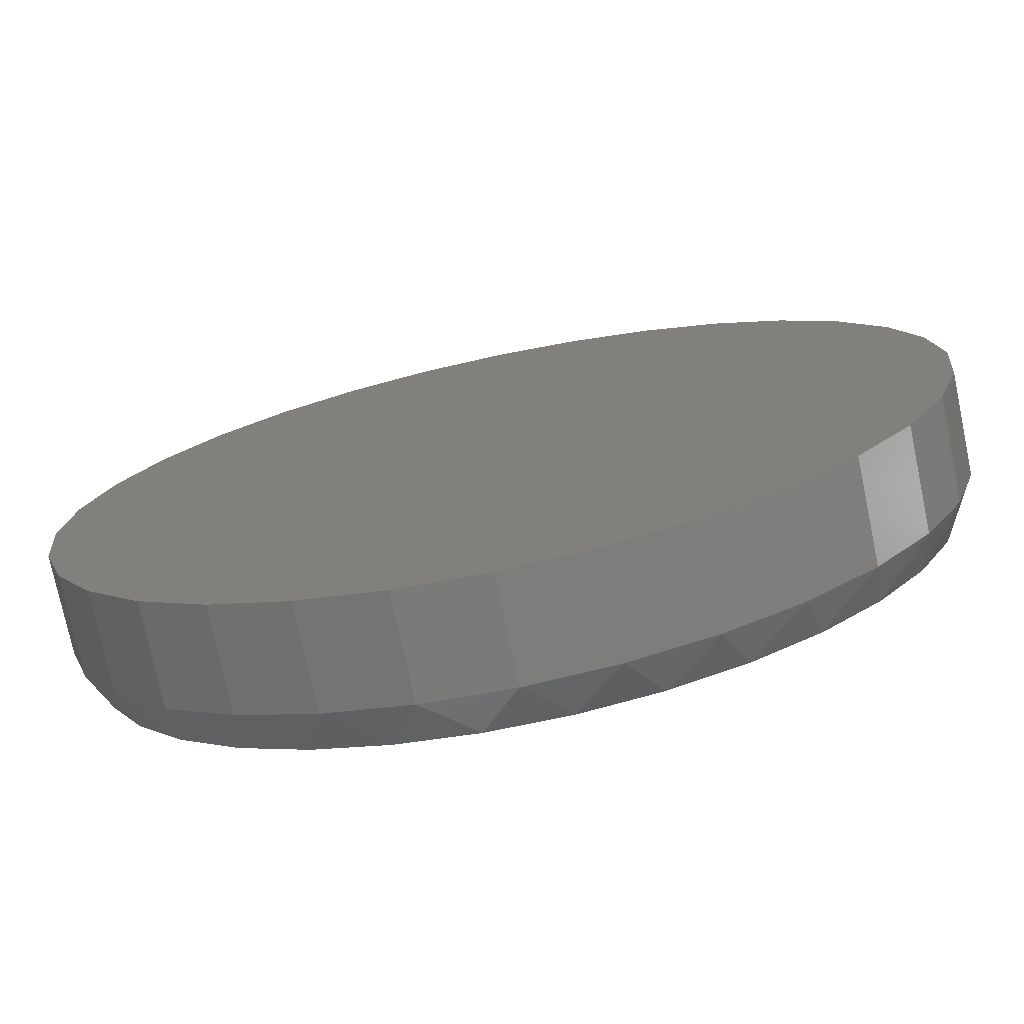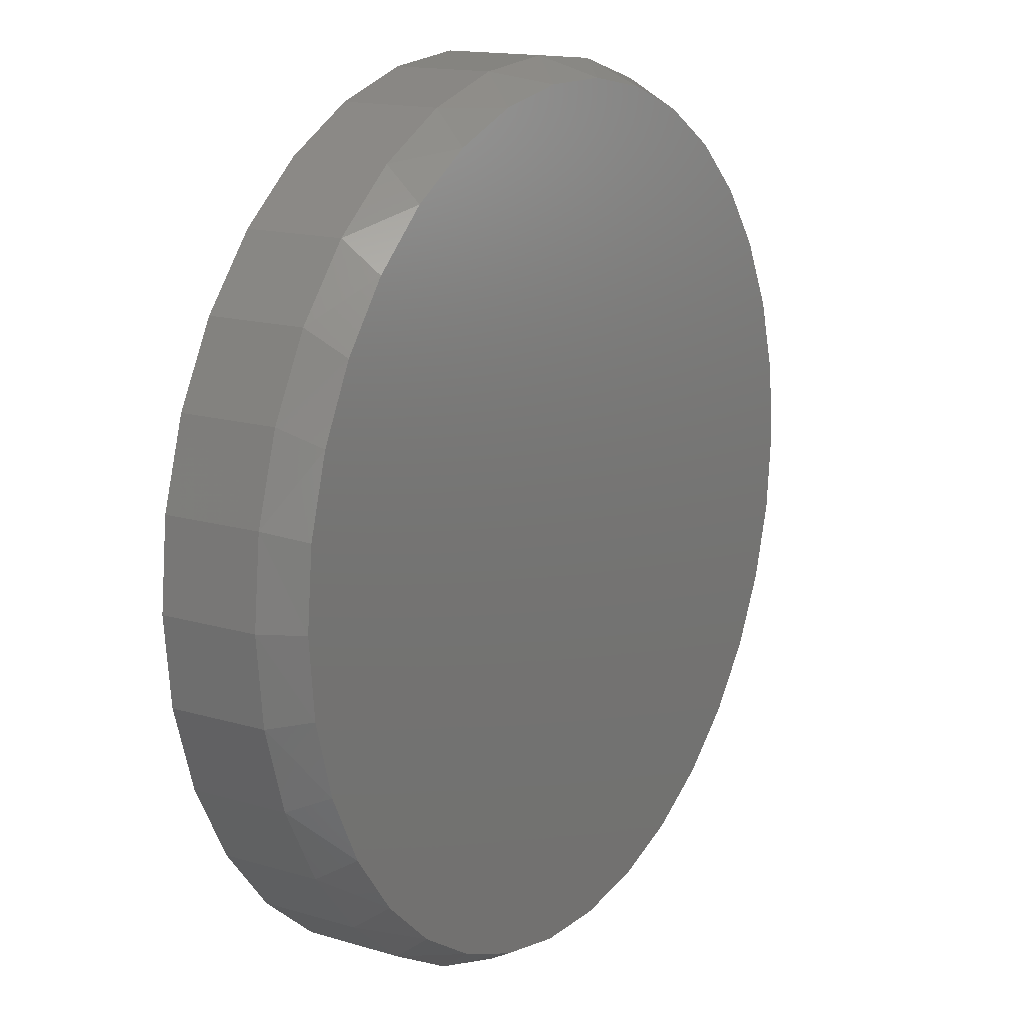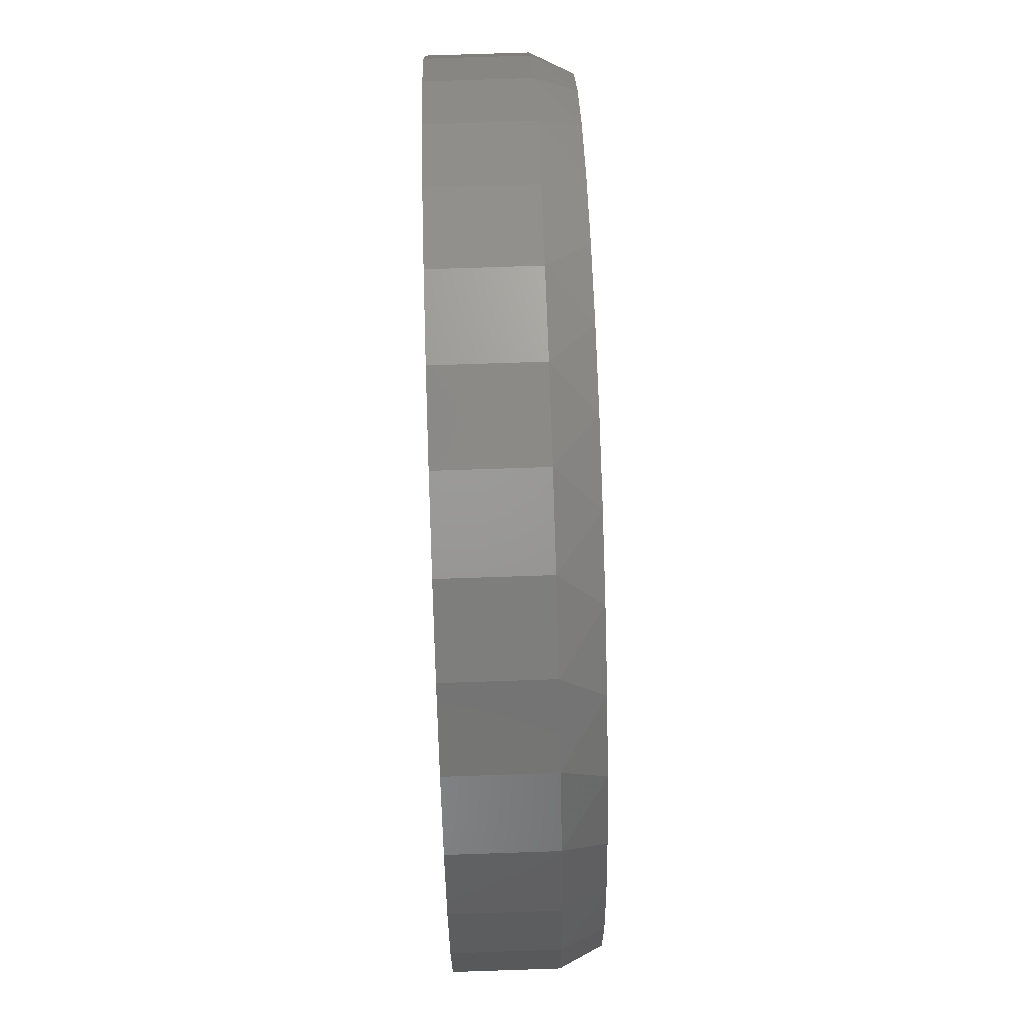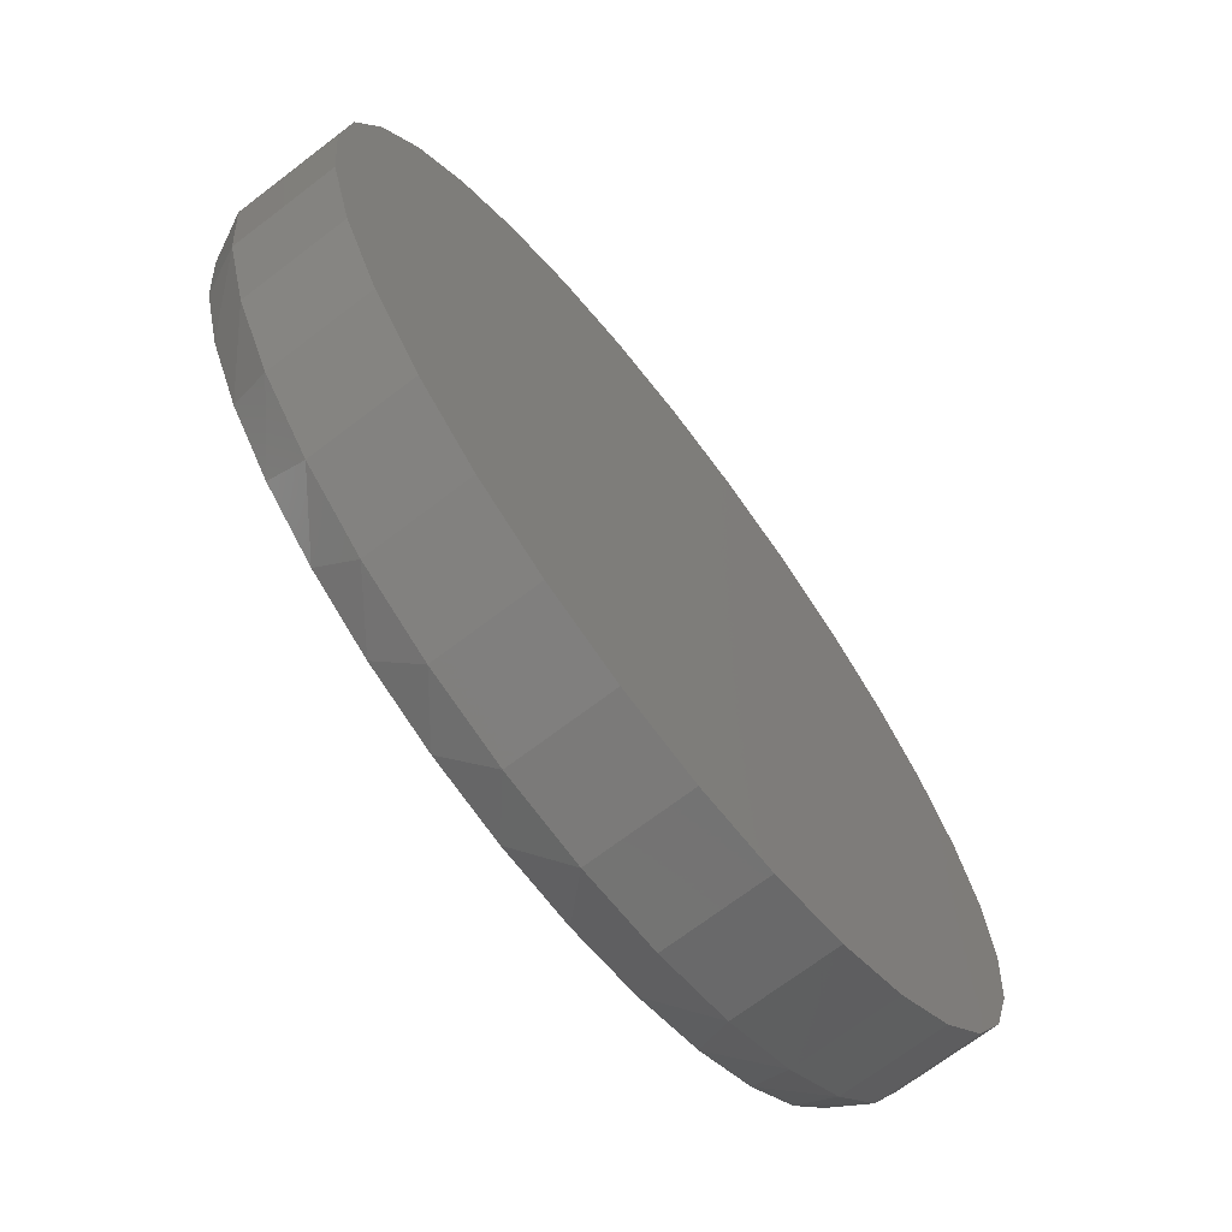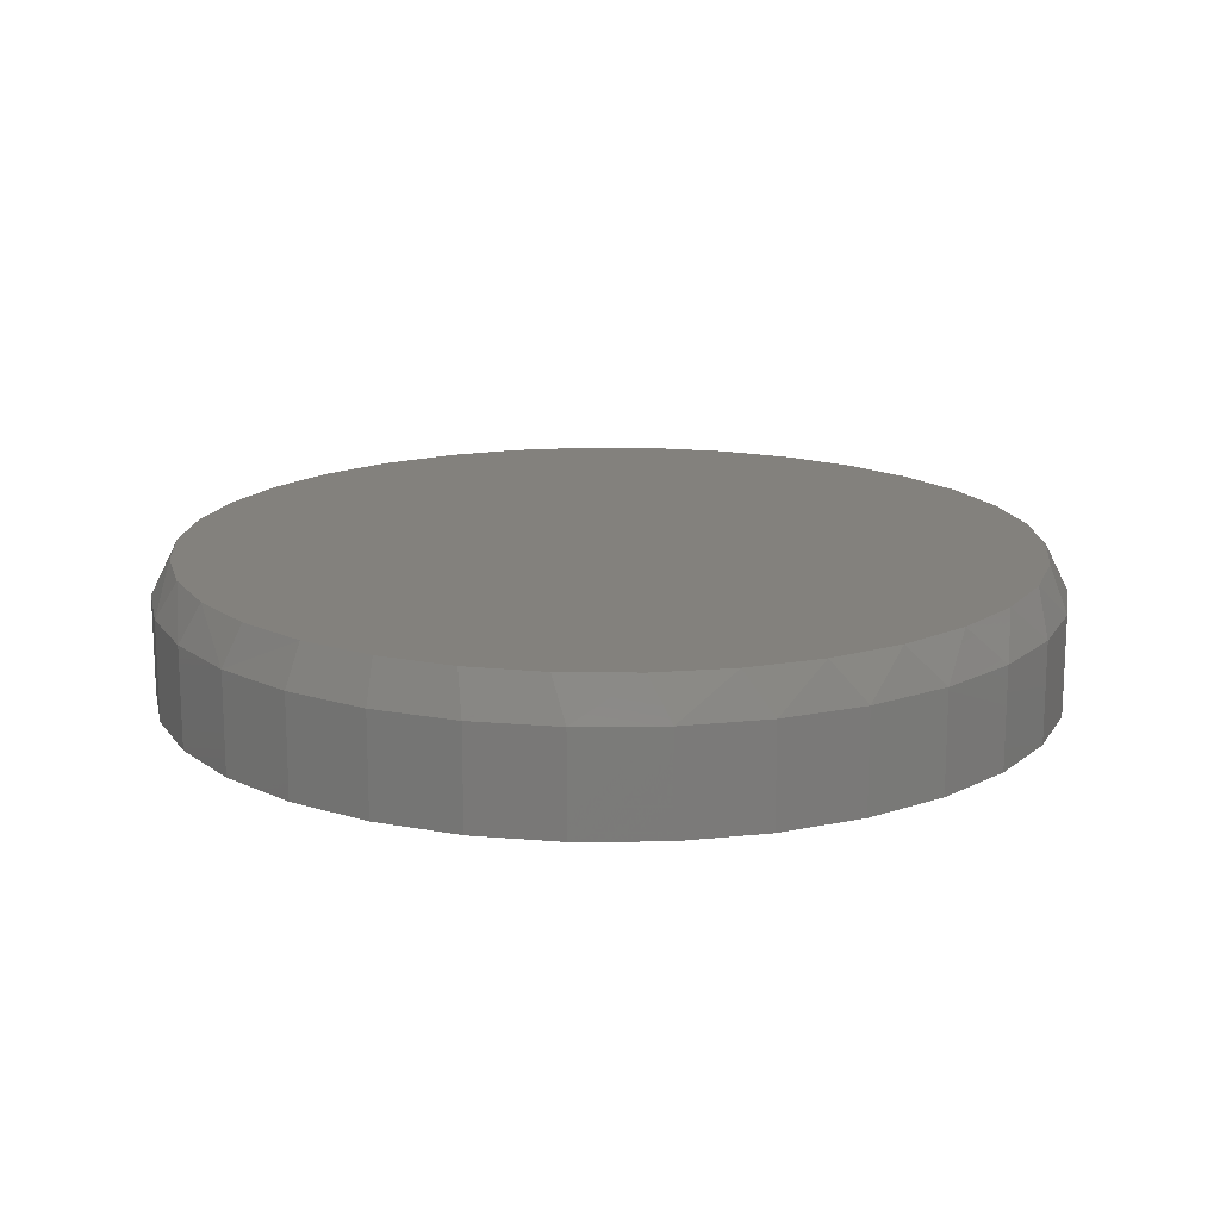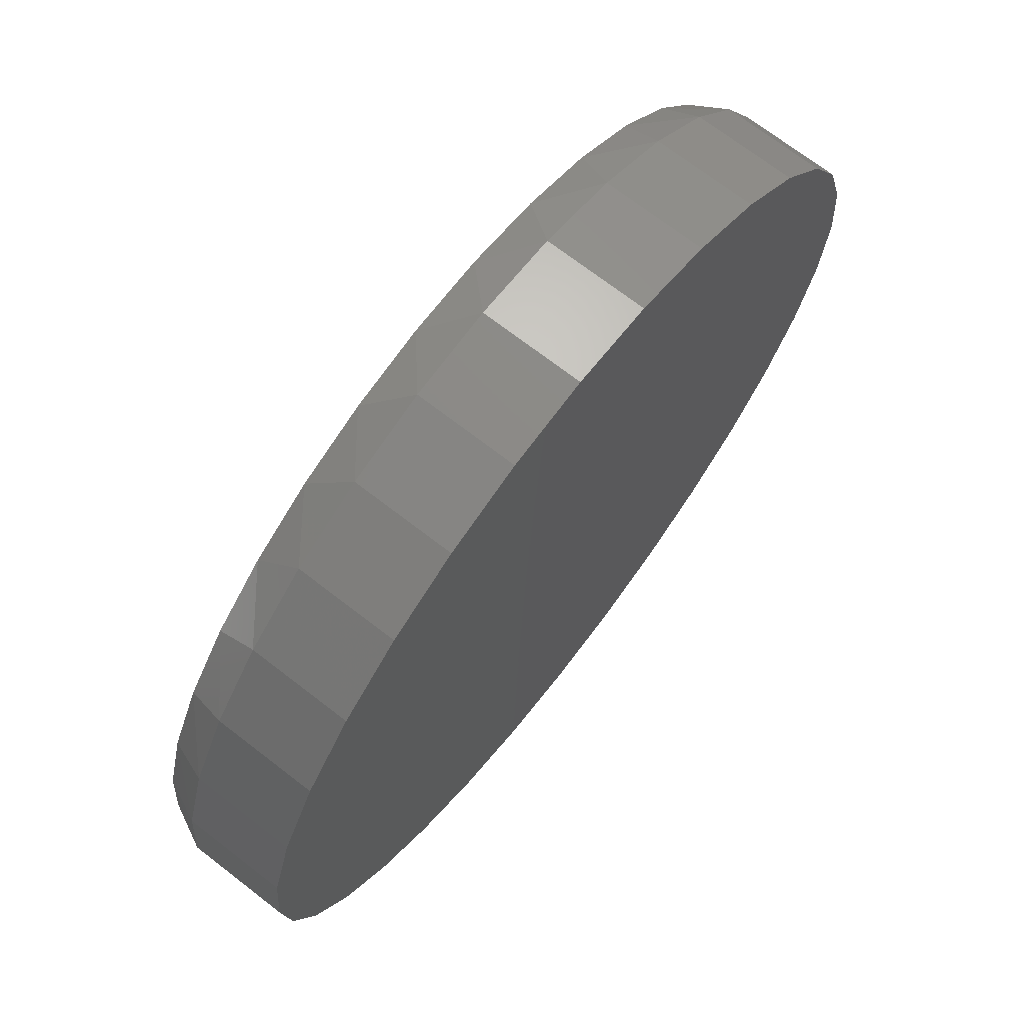
<metadata>
{"format":"stl","ext":"stl","renderer":"f3d","projection":"perspective","resolution":1024,"background":"white","views":[{"elev":-75.1,"azim":11.8,"up":"+Z"},{"elev":15.1,"azim":122.5,"up":"+Z"},{"elev":74.2,"azim":88.1,"up":"+Z"},{"elev":-69.7,"azim":-52.6,"up":"+Z"},{"elev":16.2,"azim":-51.7,"up":"+Y"},{"elev":70.9,"azim":-52.3,"up":"+Z"}]}
</metadata>
<code>
# stl→obj: 98 verts, 192 faces
v -0.04169 1.72e-17 0.728
v -0.0116 1.887e-17 0.7336
v 0.019 2.057e-17 0.7336
v 0.04909 2.224e-17 0.728
v -0.07024 1.562e-17 0.7169
v 0.07764 2.383e-17 0.7169
v 0.04909 2.224e-17 0.4089
v -0.04169 1.72e-17 0.4089
v 0.07764 2.383e-17 0.4199
v -0.0116 1.887e-17 0.4033
v 0.01901 2.057e-17 0.4033
v -0.07024 1.562e-17 0.4199
v -0.09626 1.417e-17 0.4361
v 0.1037 2.527e-17 0.4361
v -0.1189 1.292e-17 0.4567
v 0.1263 2.653e-17 0.4567
v -0.1373 1.189e-17 0.4811
v 0.1447 2.755e-17 0.4811
v -0.151 1.114e-17 0.5085
v 0.1584 2.831e-17 0.5085
v -0.1593 1.067e-17 0.5379
v 0.1667 2.877e-17 0.5379
v -0.1622 1.051e-17 0.5684
v 0.1696 2.893e-17 0.5684
v -0.1593 1.067e-17 0.5989
v 0.1667 2.877e-17 0.5989
v -0.151 1.114e-17 0.6283
v 0.1584 2.831e-17 0.6283
v -0.1373 1.189e-17 0.6557
v 0.1447 2.755e-17 0.6557
v -0.1189 1.292e-17 0.6802
v 0.1263 2.653e-17 0.6802
v -0.09626 1.417e-17 0.7008
v 0.1037 2.527e-17 0.7008
v 0.1774 -0.01562 0.5684
v 0.1774 -0.05469 0.5684
v 0.174 -0.01562 0.5345
v 0.174 -0.05469 0.5345
v 0.1642 -0.01562 0.502
v 0.1642 -0.05469 0.502
v 0.1481 -0.01562 0.4719
v 0.1481 -0.05469 0.4719
v 0.1265 -0.01562 0.4456
v 0.1265 -0.05469 0.4456
v 0.1002 -0.01562 0.424
v 0.1002 -0.05469 0.424
v 0.07017 -0.01562 0.408
v 0.07017 -0.05469 0.408
v 0.03758 -0.01562 0.3981
v 0.03758 -0.05469 0.3981
v 0.003701 -0.01562 0.3947
v 0.003701 -0.05469 0.3947
v -0.03018 -0.01562 0.3981
v -0.03018 -0.05469 0.3981
v -0.06277 -0.01562 0.408
v -0.06277 -0.05469 0.408
v -0.09279 -0.01562 0.424
v -0.09279 -0.05469 0.424
v -0.1191 -0.01562 0.4456
v -0.1191 -0.05469 0.4456
v -0.1407 -0.01562 0.4719
v -0.1407 -0.05469 0.4719
v -0.1568 -0.01562 0.502
v -0.1568 -0.05469 0.502
v -0.1666 -0.01562 0.5345
v -0.1666 -0.05469 0.5345
v -0.17 -0.01562 0.5684
v -0.17 -0.05469 0.5684
v -0.1666 -0.01562 0.6023
v -0.1666 -0.05469 0.6023
v -0.1568 -0.01562 0.6349
v -0.1568 -0.05469 0.6349
v -0.1407 -0.01562 0.6649
v -0.1407 -0.05469 0.6649
v -0.1191 -0.01562 0.6912
v -0.1191 -0.05469 0.6912
v -0.09279 -0.01562 0.7128
v -0.09279 -0.05469 0.7128
v -0.06277 -0.01562 0.7289
v -0.06277 -0.05469 0.7289
v -0.03018 -0.01562 0.7388
v -0.03018 -0.05469 0.7388
v 0.003701 -0.01562 0.7421
v 0.003701 -0.05469 0.7421
v 0.03758 -0.01562 0.7388
v 0.03758 -0.05469 0.7388
v 0.07017 -0.01562 0.7289
v 0.07017 -0.05469 0.7289
v 0.1002 -0.01562 0.7128
v 0.1002 -0.05469 0.7128
v 0.1265 -0.01562 0.6912
v 0.1265 -0.05469 0.6912
v 0.1481 -0.01562 0.6649
v 0.1481 -0.05469 0.6649
v 0.1642 -0.01562 0.6349
v 0.1642 -0.05469 0.6349
v 0.174 -0.01562 0.6023
v 0.174 -0.05469 0.6023
f 1 2 3
f 4 1 3
f 5 1 4
f 6 5 4
f 7 8 9
f 10 8 7
f 11 10 7
f 8 12 9
f 9 12 13
f 9 13 14
f 14 13 15
f 14 15 16
f 16 15 17
f 16 17 18
f 18 17 19
f 18 19 20
f 20 19 21
f 20 21 22
f 22 21 23
f 22 23 24
f 24 23 25
f 24 25 26
f 26 25 27
f 26 27 28
f 28 27 29
f 28 29 30
f 30 29 31
f 30 31 32
f 32 31 33
f 32 33 34
f 34 33 5
f 34 5 6
f 35 36 37
f 37 36 38
f 37 38 39
f 39 38 40
f 39 40 41
f 41 40 42
f 41 42 43
f 43 42 44
f 43 44 45
f 45 44 46
f 45 46 47
f 47 46 48
f 47 48 49
f 49 48 50
f 49 50 51
f 51 50 52
f 51 52 53
f 53 52 54
f 53 54 55
f 55 54 56
f 55 56 57
f 57 56 58
f 57 58 59
f 59 58 60
f 59 60 61
f 61 60 62
f 61 62 63
f 63 62 64
f 63 64 65
f 65 64 66
f 65 66 67
f 67 66 68
f 67 68 69
f 69 68 70
f 69 70 71
f 71 70 72
f 71 72 73
f 73 72 74
f 73 74 75
f 75 74 76
f 75 76 77
f 77 76 78
f 77 78 79
f 79 78 80
f 79 80 81
f 81 80 82
f 81 82 83
f 83 82 84
f 83 84 85
f 85 84 86
f 85 86 87
f 87 86 88
f 87 88 89
f 89 88 90
f 89 90 91
f 91 90 92
f 91 92 93
f 93 92 94
f 93 94 95
f 95 94 96
f 95 96 97
f 97 96 98
f 97 98 35
f 35 98 36
f 28 95 97
f 30 93 95
f 30 95 28
f 32 91 93
f 32 93 30
f 34 89 91
f 34 91 32
f 6 87 89
f 6 89 34
f 4 85 87
f 4 87 6
f 3 83 85
f 3 85 4
f 81 2 1
f 81 83 2
f 2 83 3
f 79 1 5
f 79 81 1
f 77 5 33
f 77 79 5
f 75 33 31
f 75 77 33
f 73 31 29
f 73 75 31
f 29 27 71
f 71 73 29
f 69 71 27
f 35 24 97
f 97 24 26
f 97 26 28
f 23 67 25
f 25 67 69
f 25 69 27
f 19 63 65
f 17 61 63
f 17 63 19
f 15 59 61
f 15 61 17
f 13 57 59
f 13 59 15
f 12 55 57
f 12 57 13
f 8 53 55
f 8 55 12
f 10 51 53
f 10 53 8
f 49 11 7
f 49 51 11
f 11 51 10
f 47 7 9
f 47 49 7
f 45 9 14
f 45 47 9
f 43 14 16
f 43 45 14
f 41 16 18
f 41 43 16
f 18 20 39
f 39 41 18
f 37 39 20
f 67 23 65
f 65 23 21
f 65 21 19
f 24 35 22
f 22 35 37
f 22 37 20
f 82 86 84
f 86 82 80
f 86 80 88
f 48 54 50
f 50 54 52
f 88 80 90
f 90 80 78
f 90 78 92
f 92 78 76
f 92 76 94
f 94 76 74
f 94 74 96
f 96 74 72
f 96 72 98
f 98 72 70
f 98 70 36
f 36 70 68
f 36 68 38
f 38 68 66
f 38 66 40
f 40 66 64
f 40 64 42
f 42 64 62
f 42 62 44
f 44 62 60
f 44 60 46
f 46 60 58
f 46 58 48
f 48 58 56
f 48 56 54

</code>
